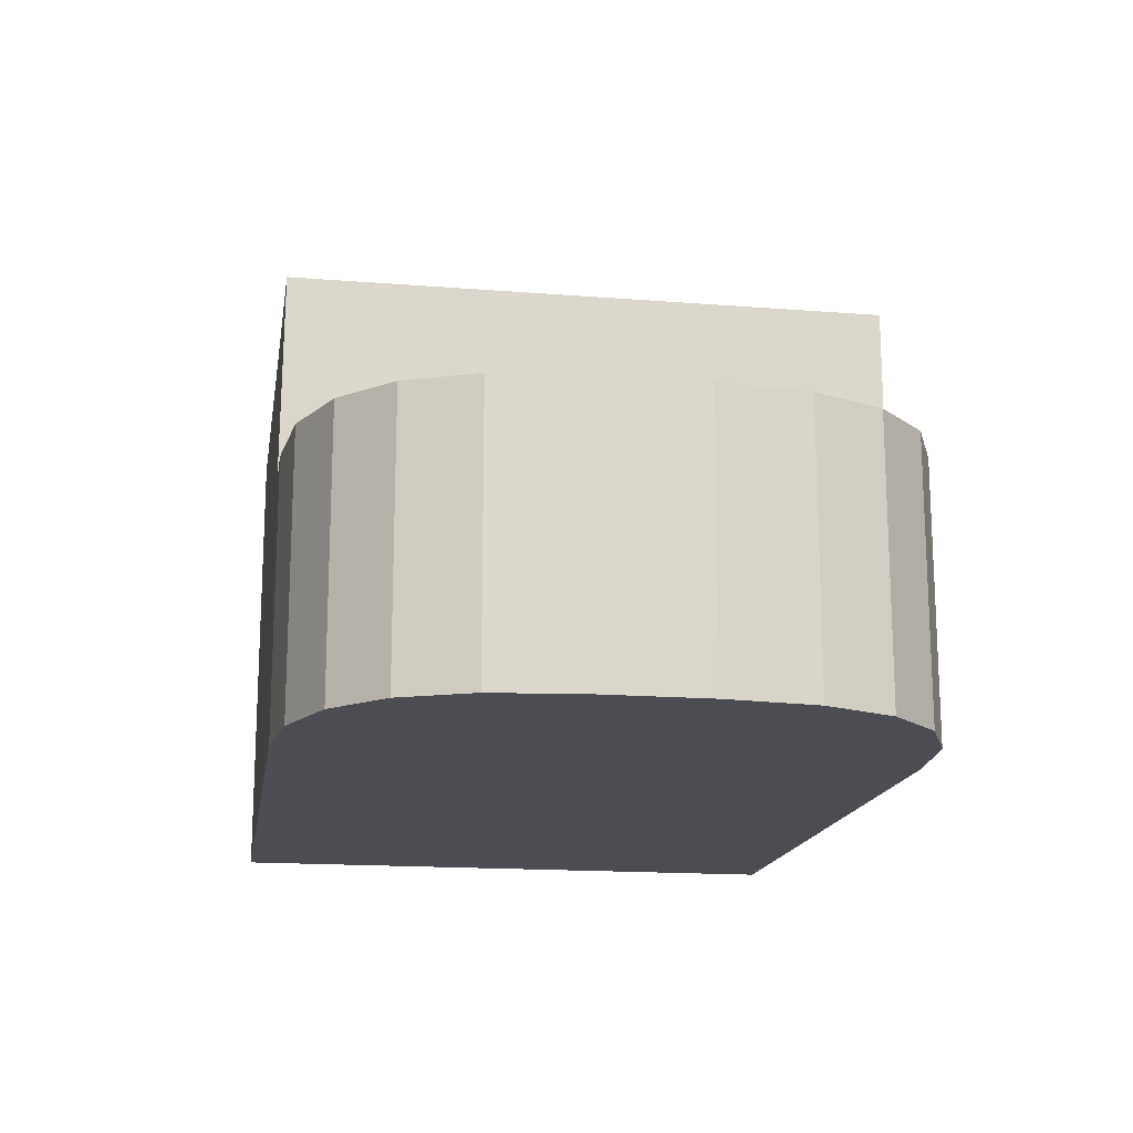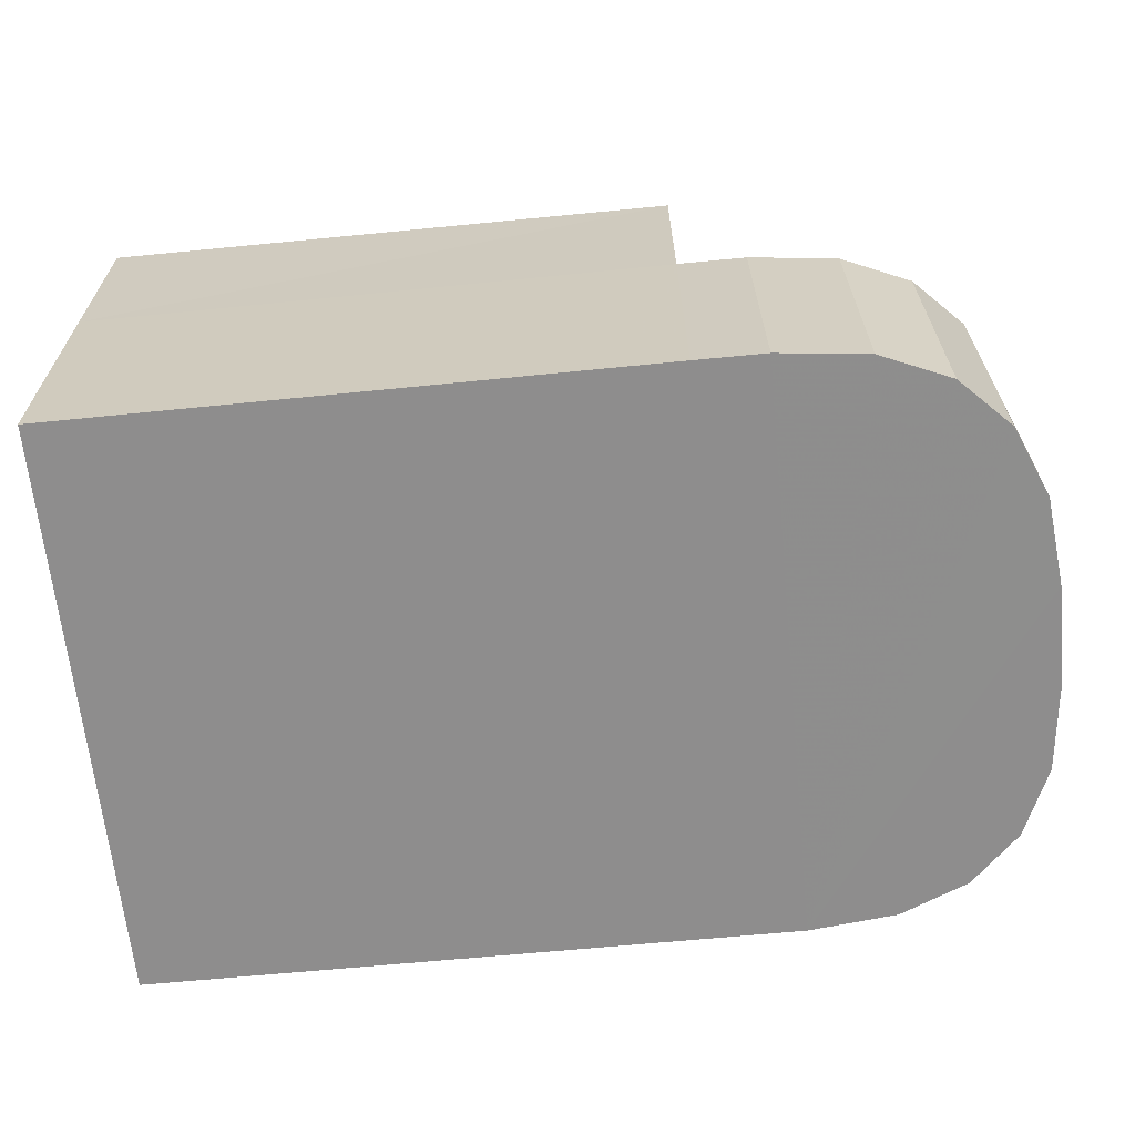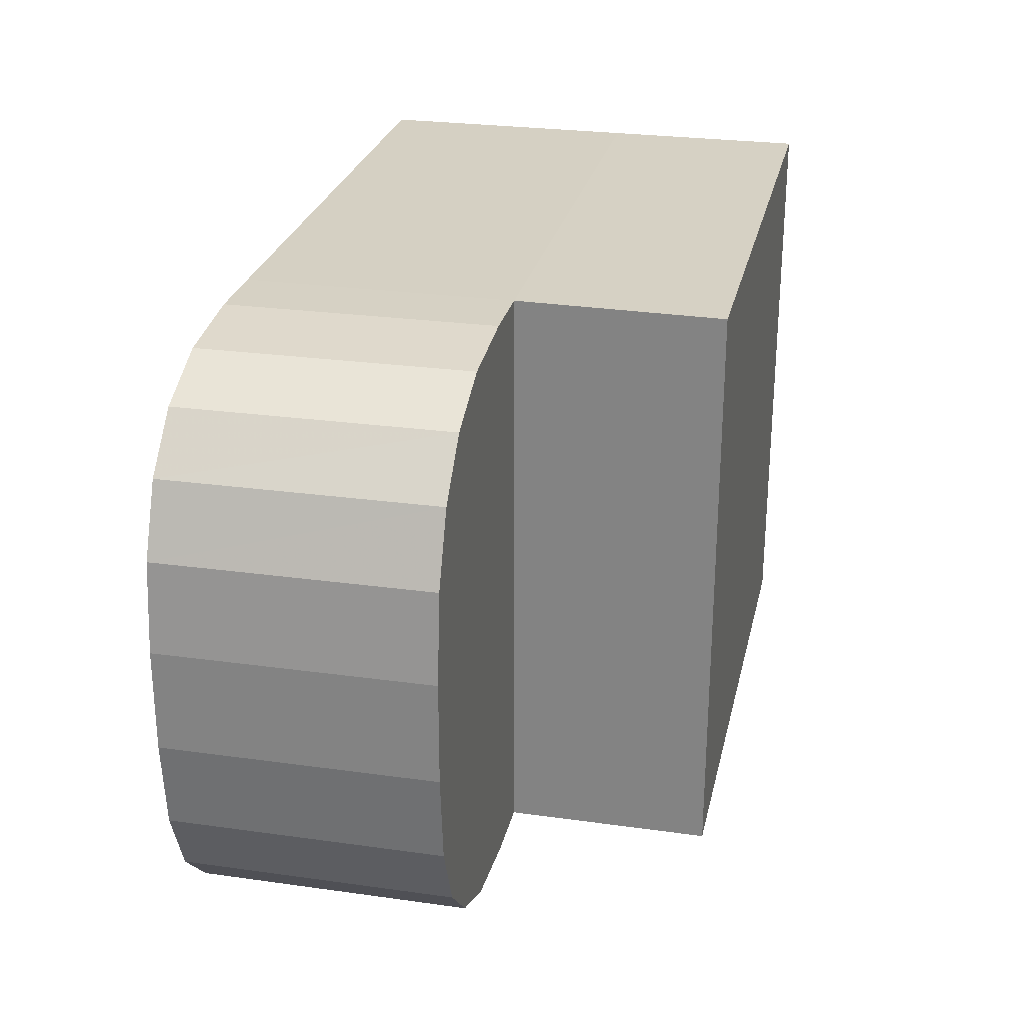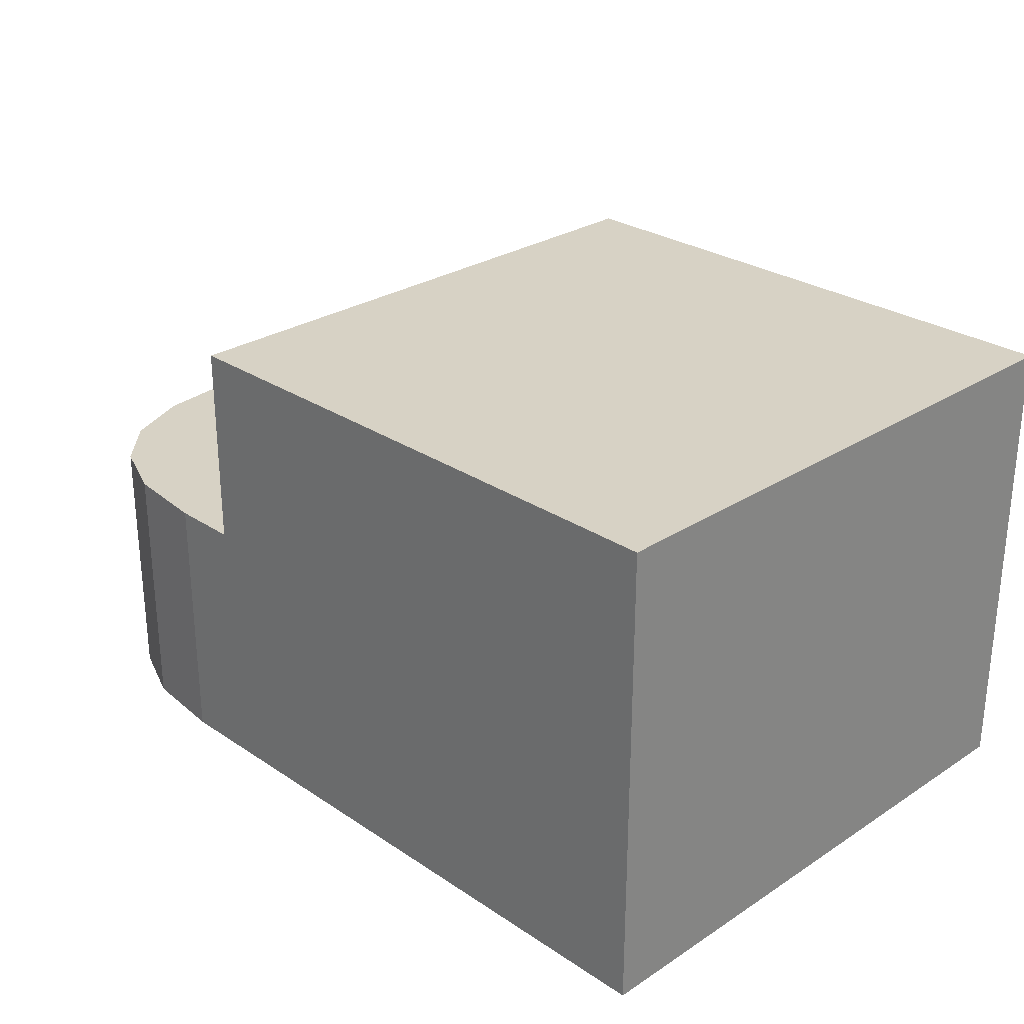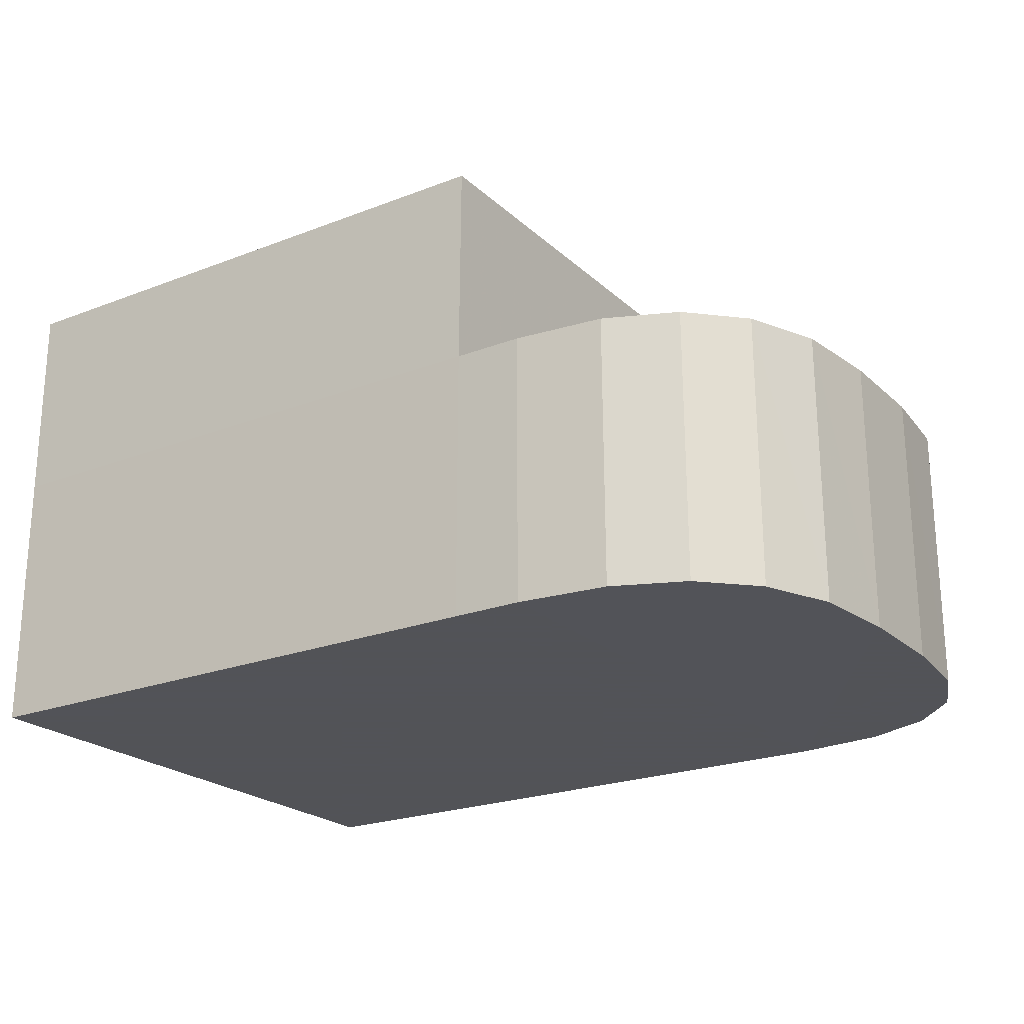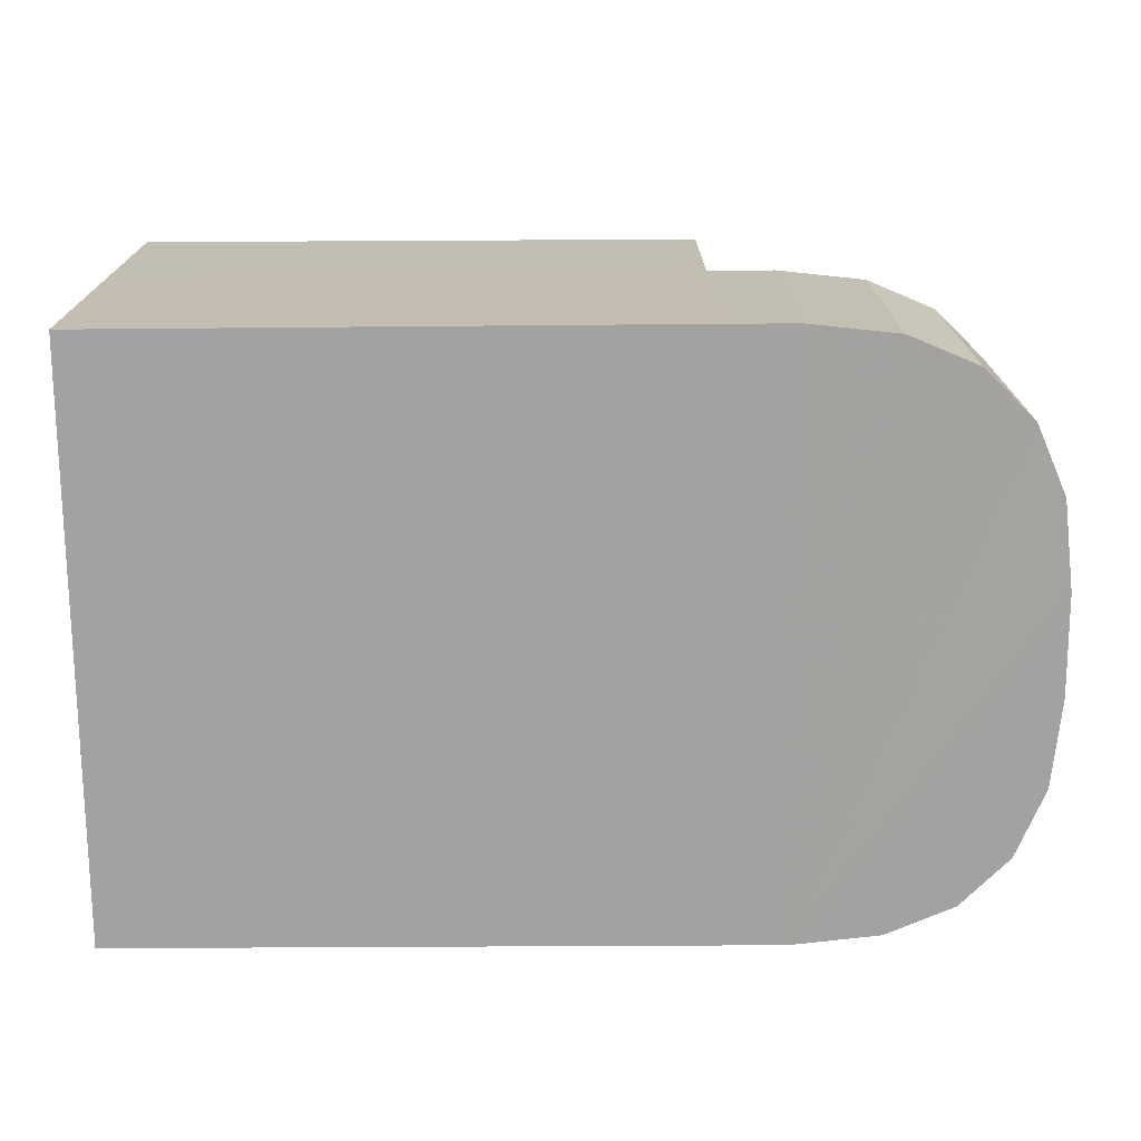
<metadata>
{"format":"obj","ext":"obj","renderer":"f3d","projection":"perspective","resolution":1024,"background":"white","views":[{"elev":-16.4,"azim":80.8,"up":"+Y"},{"elev":-64.7,"azim":5.6,"up":"+Y"},{"elev":26.6,"azim":102.4,"up":"+Z"},{"elev":27.6,"azim":-134.6,"up":"+Y"},{"elev":-22.5,"azim":33.6,"up":"+Y"},{"elev":-72.7,"azim":0.3,"up":"+Y"}]}
</metadata>
<code>
g
v -0.4933 0.4831 0.0968
v 0.494 0.4831 0.1
v -0.4933 0.8318 0.0968
v 0.494 0.8318 0.0968
v -0.4933 0.8318 -0.9032
v 0.494 0.8318 -0.9032
v -0.4933 0.4831 -0.9032
v 0.494 0.4831 -0.9032
v -0.4933 0.02718 -0.9032
v 0.494 0.02718 -0.9032
v 0.494 0.02718 0.1
v -0.4933 0.02718 0.0968
v 0.6109 0.02718 0.1
v 1.027 0.02718 -0.4874
v 0.6109 0.4831 -0.9032
v 1.025 0.4831 -0.3158
v 0.6088 0.4831 0.1
v 1.027 0.02718 -0.3158
v 1.009 0.4831 -0.1661
v 0.9584 0.4831 -0.04968
v 0.8751 0.4831 0.03347
v 0.7585 0.4831 0.08337
v 1.01 0.02748 -0.1661
v 0.9602 0.02763 -0.04968
v 0.877 0.02763 0.03347
v 0.7606 0.02748 0.08337
v 1.026 0.4831 -0.4874
v 0.6109 0.02718 -0.9032
v 0.7606 0.4831 -0.8866
v 0.8769 0.4831 -0.8367
v 0.9599 0.4831 -0.7535
v 1.01 0.4831 -0.6371
v 0.7606 0.02718 -0.8866
v 0.877 0.02718 -0.8367
v 0.9602 0.02718 -0.7535
v 1.01 0.02718 -0.6371
g name0
f 1 2 4 3
f 3 4 6 5
f 5 6 8 7
f 9 10 11 12
f 7 1 3 5
f 2 8 6 4
f 10 9 7 8
f 12 11 2 1
f 9 12 1 7
f 18 16 19 23
f 23 19 20 24
f 24 20 21 25
f 25 21 22 26
f 26 22 17 13
f 13 17 2 11
f 28 15 29 33
f 33 29 30 34
f 34 30 31 35
f 35 31 32 36
f 36 32 27 14
f 18 14 27 16
f 17 22 21 20 19 16 27 32 31 30 29 15 8 2
f 15 28 10 8
f 28 33 34 35 36 14 18 23 24 25 26 13 11 10

</code>
